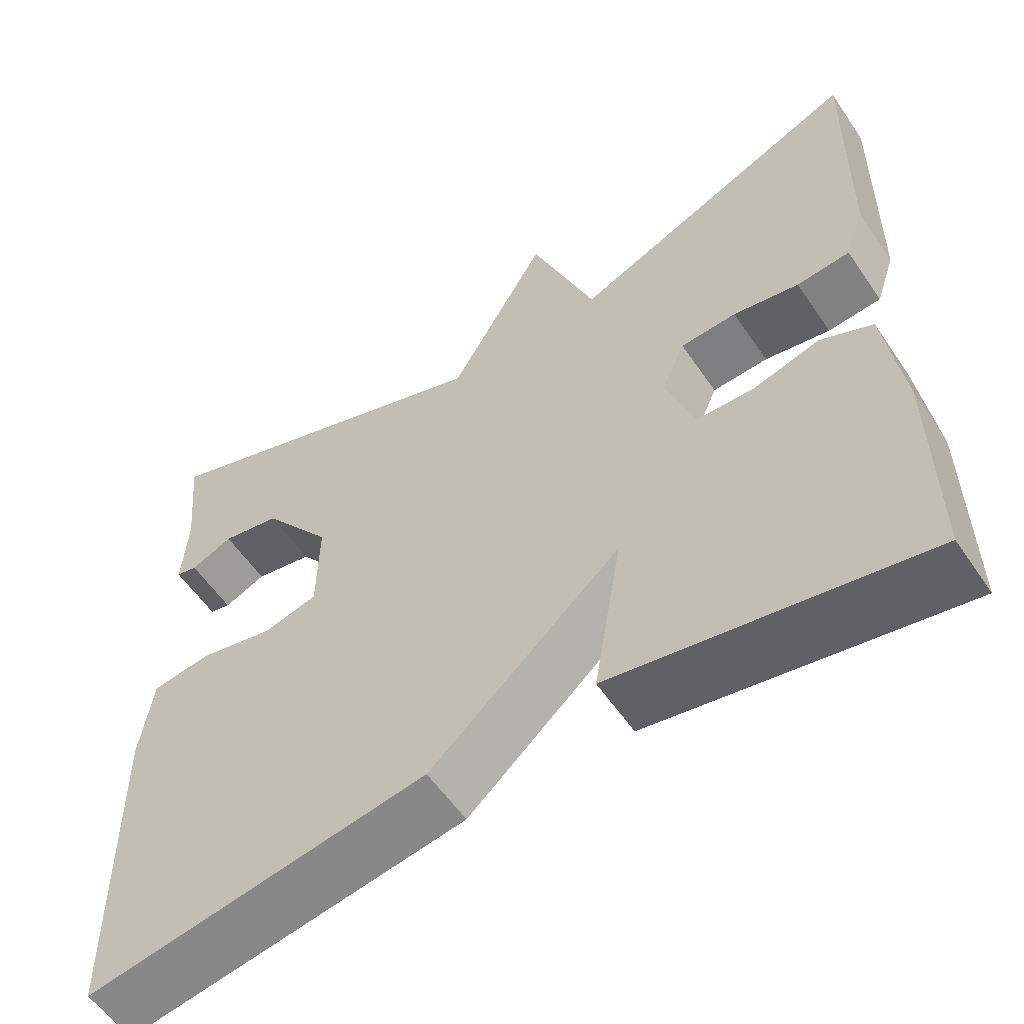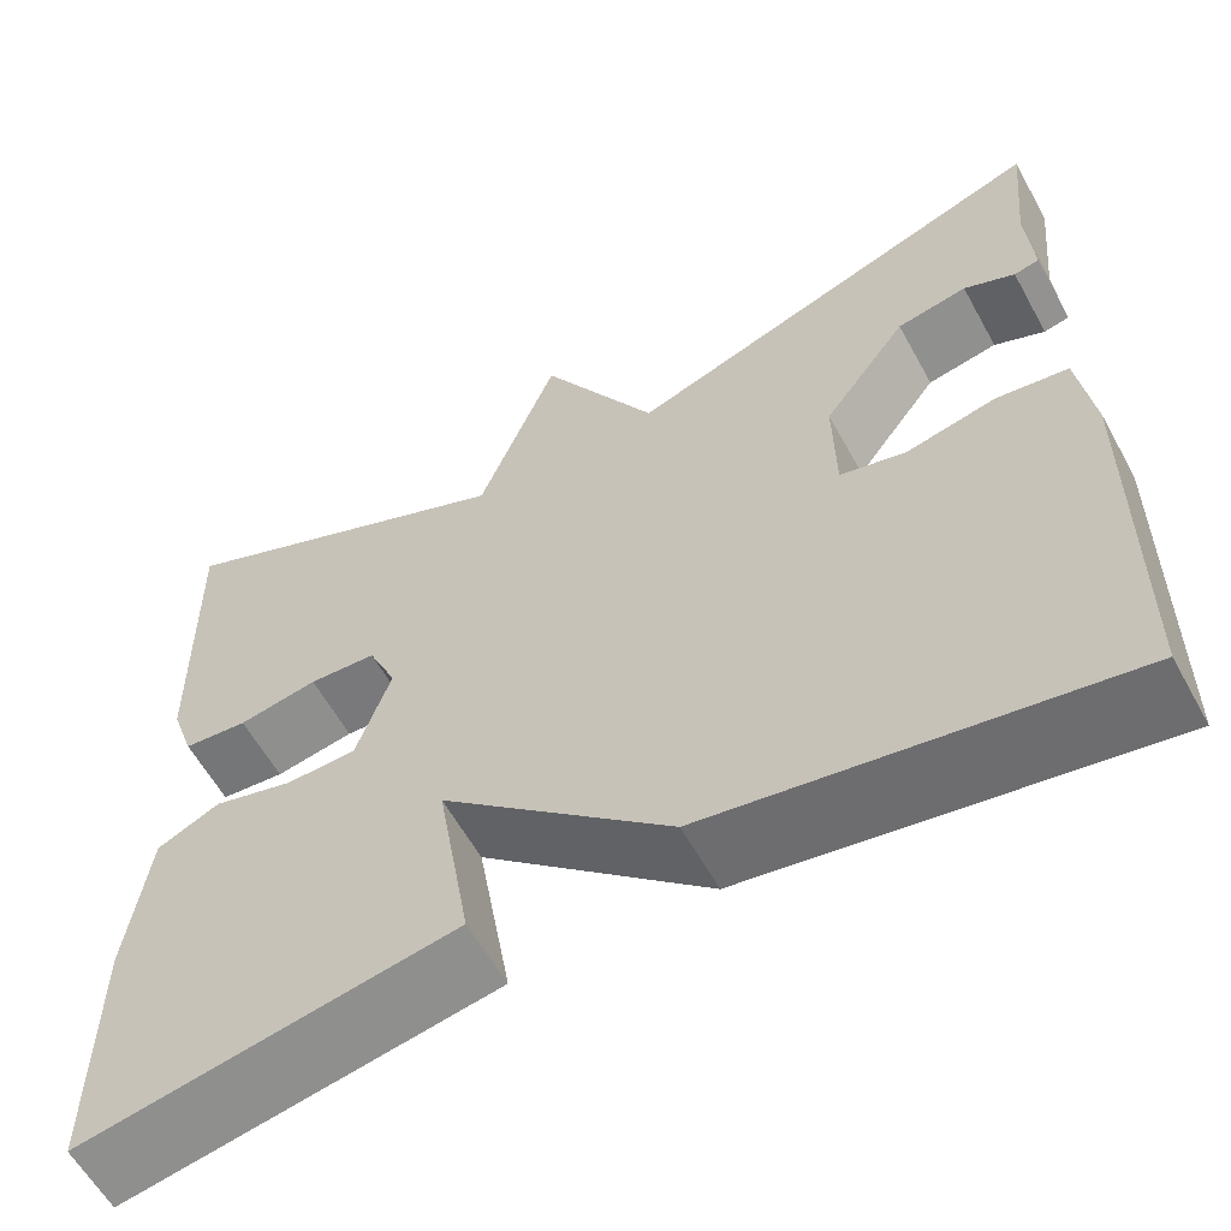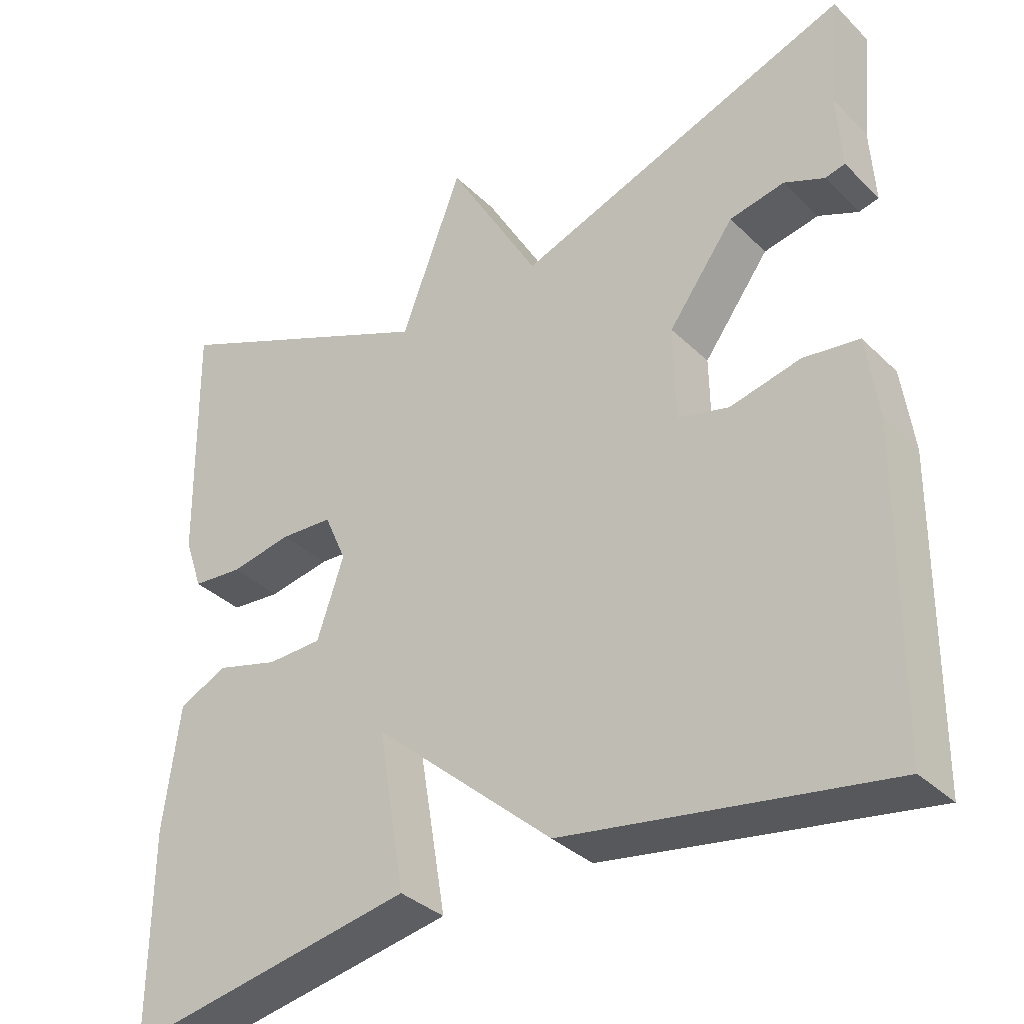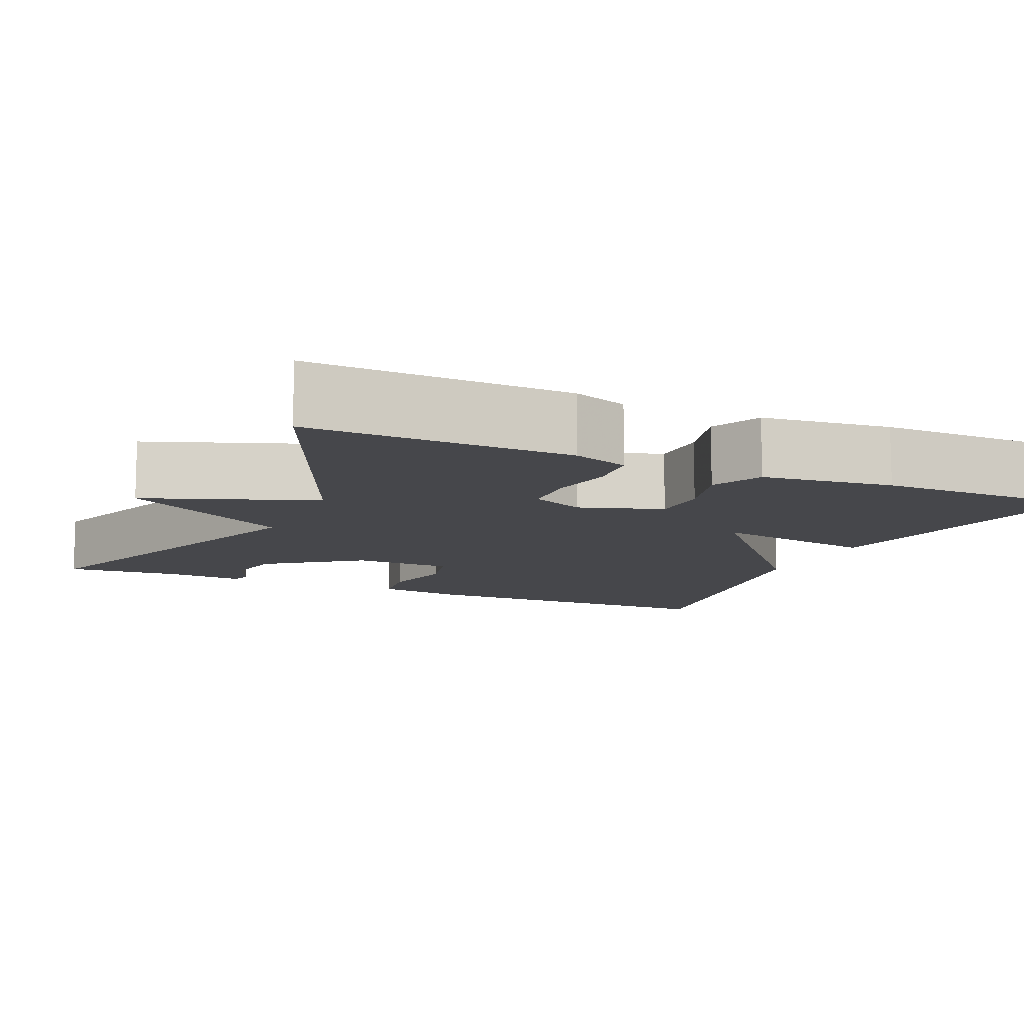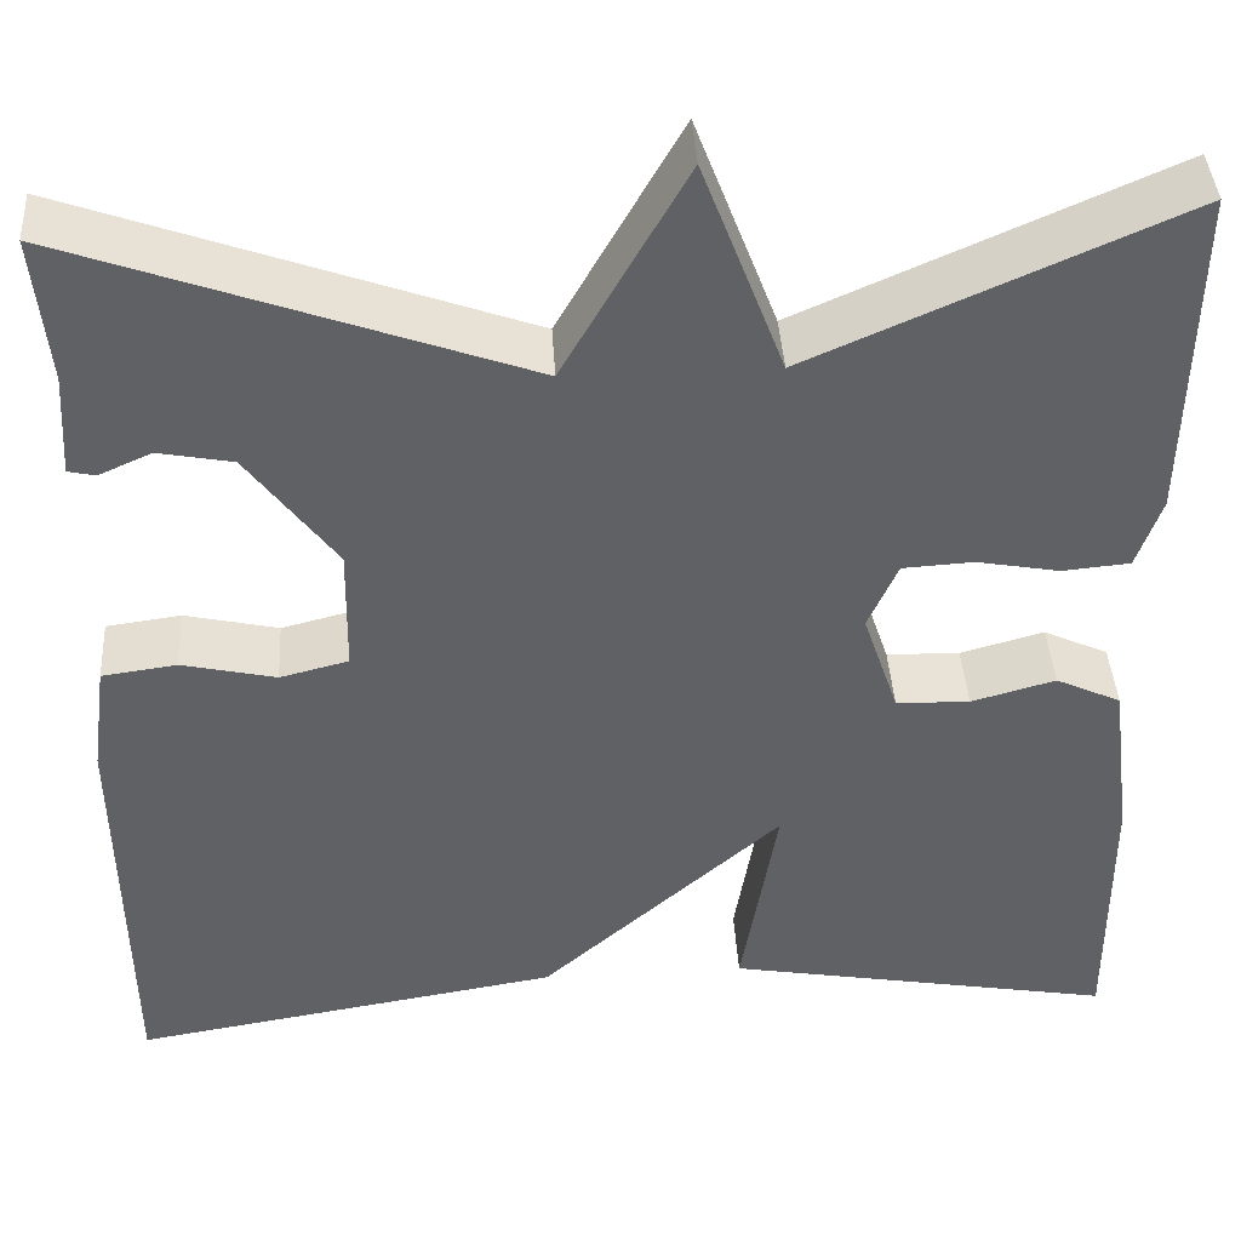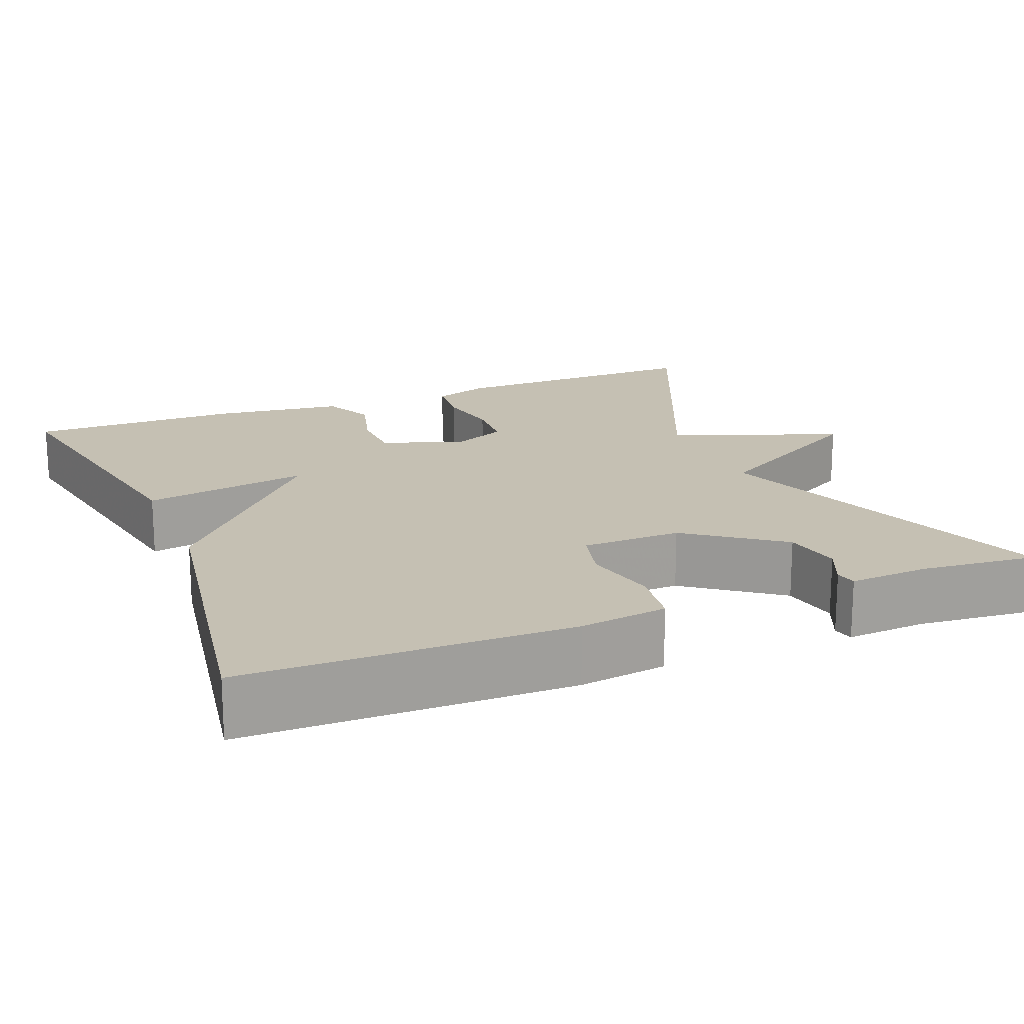
<metadata>
{"format":"obj","ext":"obj","renderer":"f3d","projection":"perspective","resolution":1024,"background":"white","views":[{"elev":-57.2,"azim":33.9,"up":"+Z"},{"elev":-59.8,"azim":-151.2,"up":"+Z"},{"elev":-35.0,"azim":-141.7,"up":"+Z"},{"elev":-10.8,"azim":65.7,"up":"+Y"},{"elev":41.3,"azim":-3.5,"up":"+Z"},{"elev":18.1,"azim":-112.1,"up":"+Y"}]}
</metadata>
<code>
v 0.5 0.07 0.5
v 0.494 0.07 0.172
v 0.47 0.07 0.102
v 0.404 0.07 0.096
v 0.323 0.07 0.111
v 0.254 0.07 0.107
v 0.225 0.07 0.041
v 0.26 0.07 -0.063
v 0.332 0.07 -0.065
v 0.414 0.07 -0.042
v 0.478 0.07 -0.072
v 0.499 0.07 -0.235
v 0.5 0.07 -0.5
v 0.119 0.07 -0.431
v 0.154 0.07 -0.223
v -0.081 0.07 -0.431
v -0.5 0.07 -0.5
v -0.505 0.07 -0.095
v -0.49 0.07 0.014
v -0.417 0.07 0.024
v -0.325 0.07 0.003
v -0.258 0.07 0.02
v -0.256 0.07 0.144
v -0.342 0.07 0.26
v -0.414 0.07 0.274
v -0.466 0.07 0.251
v -0.492 0.07 0.257
v -0.486 0.07 0.357
v -0.5 0.07 0.5
v -0.061 0.07 0.341
v 0.059 0.07 0.552
v 0.139 0.07 0.341
v 0.5 0 0.5
v 0.494 0 0.172
v 0.47 0 0.102
v 0.404 0 0.096
v 0.323 0 0.111
v 0.254 0 0.107
v 0.225 0 0.041
v 0.26 0 -0.063
v 0.332 0 -0.065
v 0.414 0 -0.042
v 0.478 0 -0.072
v 0.499 0 -0.235
v 0.5 0 -0.5
v 0.119 0 -0.431
v 0.154 0 -0.223
v -0.081 0 -0.431
v -0.5 0 -0.5
v -0.505 0 -0.095
v -0.49 0 0.014
v -0.417 0 0.024
v -0.325 0 0.003
v -0.258 0 0.02
v -0.256 0 0.144
v -0.342 0 0.26
v -0.414 0 0.274
v -0.466 0 0.251
v -0.492 0 0.257
v -0.486 0 0.357
v -0.5 0 0.5
v -0.061 0 0.341
v 0.059 0 0.552
v 0.139 0 0.341
f 30 31 32
f 28 29 30
f 25 26 27 28
f 24 25 28 30
f 23 24 30 32
f 19 20 21
f 18 19 21
f 17 18 21
f 16 17 21
f 15 16 21
f 15 21 22
f 13 14 15
f 12 13 15
f 11 12 15
f 10 11 15
f 9 10 15
f 8 9 15
f 15 22 23
f 8 15 23
f 7 8 23
f 3 4 5
f 2 3 5
f 1 2 5
f 32 1 5
f 32 5 6
f 6 7 23 32
f 64 63 62
f 62 61 60
f 60 59 58 57
f 62 60 57 56
f 64 62 56 55
f 53 52 51
f 53 51 50
f 53 50 49
f 53 49 48
f 53 48 47
f 54 53 47
f 47 46 45
f 47 45 44
f 47 44 43
f 47 43 42
f 47 42 41
f 47 41 40
f 55 54 47
f 55 47 40
f 55 40 39
f 37 36 35
f 37 35 34
f 37 34 33
f 37 33 64
f 38 37 64
f 64 55 39 38
f 1 33 34 2
f 2 34 35 3
f 3 35 36 4
f 4 36 37 5
f 5 37 38 6
f 6 38 39 7
f 7 39 40 8
f 8 40 41 9
f 9 41 42 10
f 10 42 43 11
f 11 43 44 12
f 12 44 45 13
f 13 45 46 14
f 14 46 47 15
f 15 47 48 16
f 16 48 49 17
f 17 49 50 18
f 18 50 51 19
f 19 51 52 20
f 20 52 53 21
f 21 53 54 22
f 22 54 55 23
f 23 55 56 24
f 24 56 57 25
f 25 57 58 26
f 26 58 59 27
f 27 59 60 28
f 28 60 61 29
f 29 61 62 30
f 30 62 63 31
f 31 63 64 32
f 32 64 33 1

</code>
